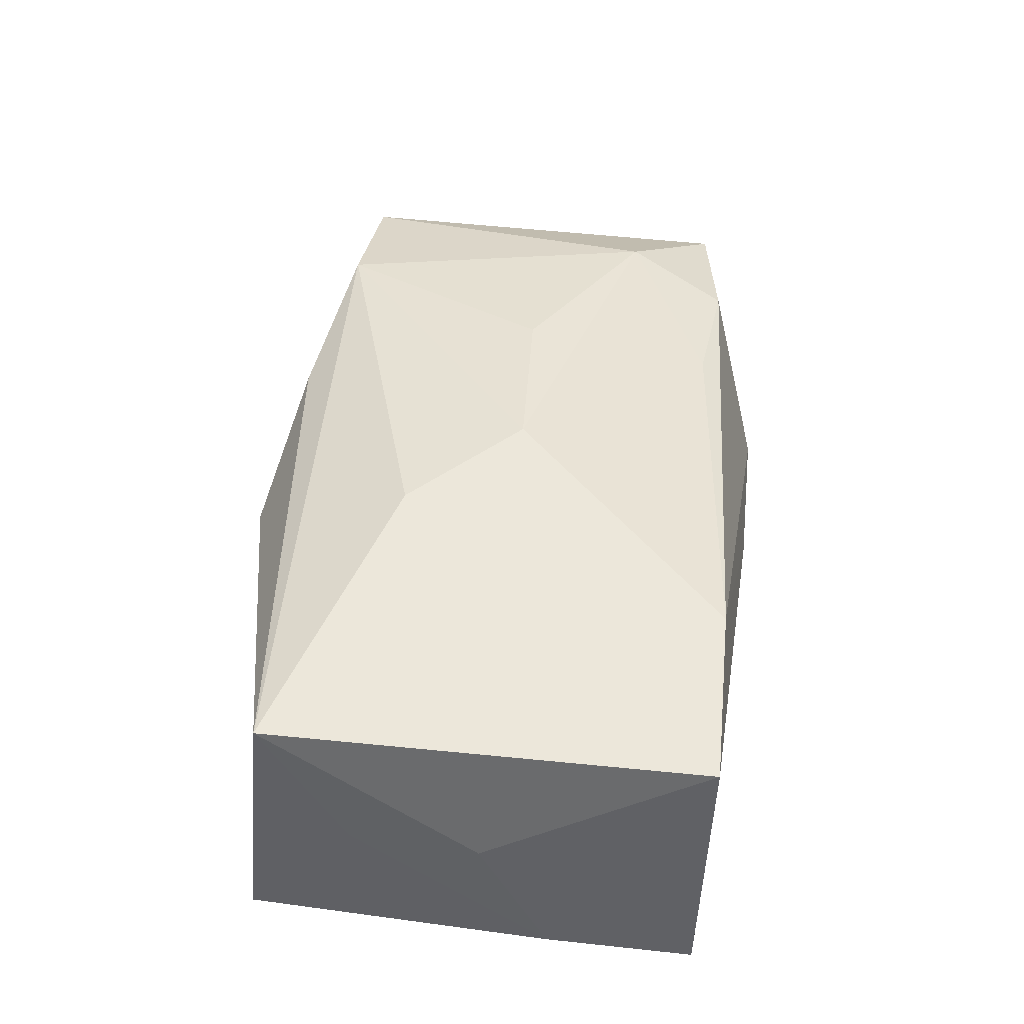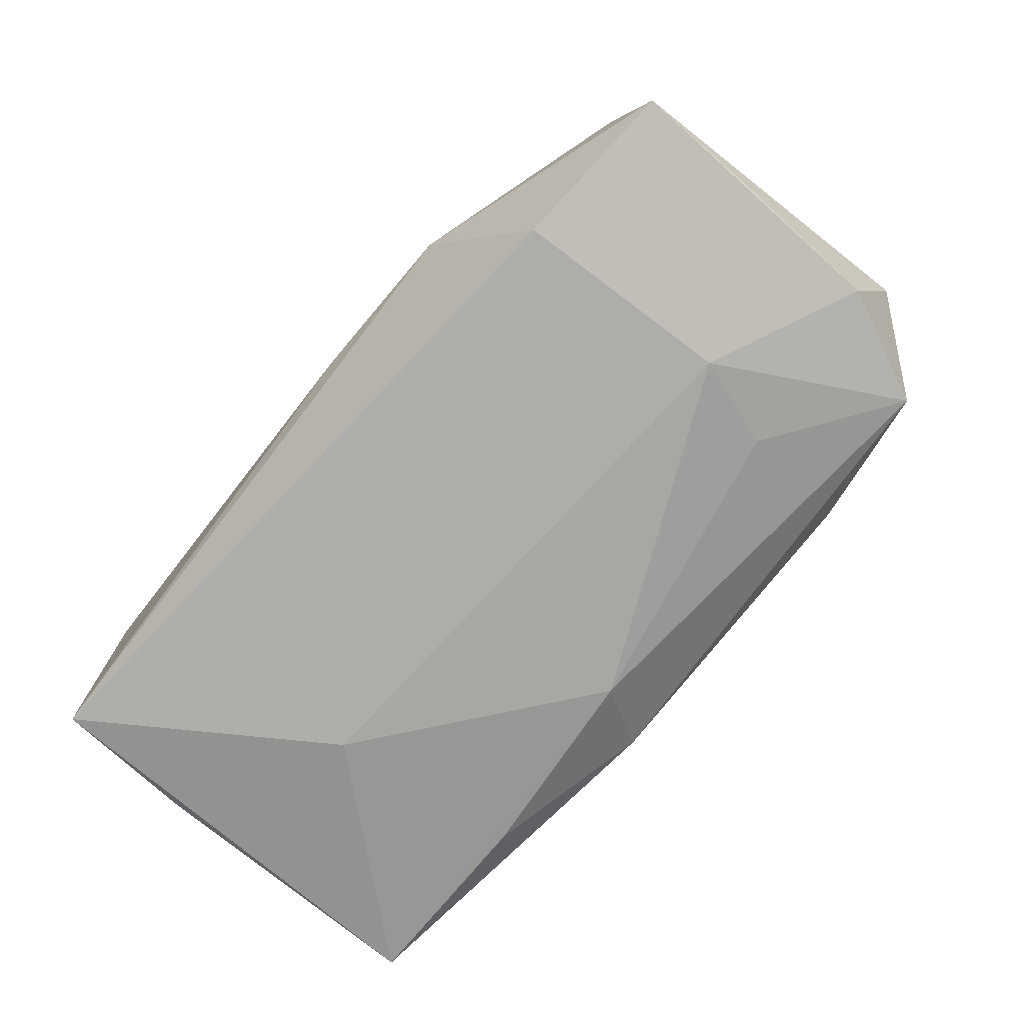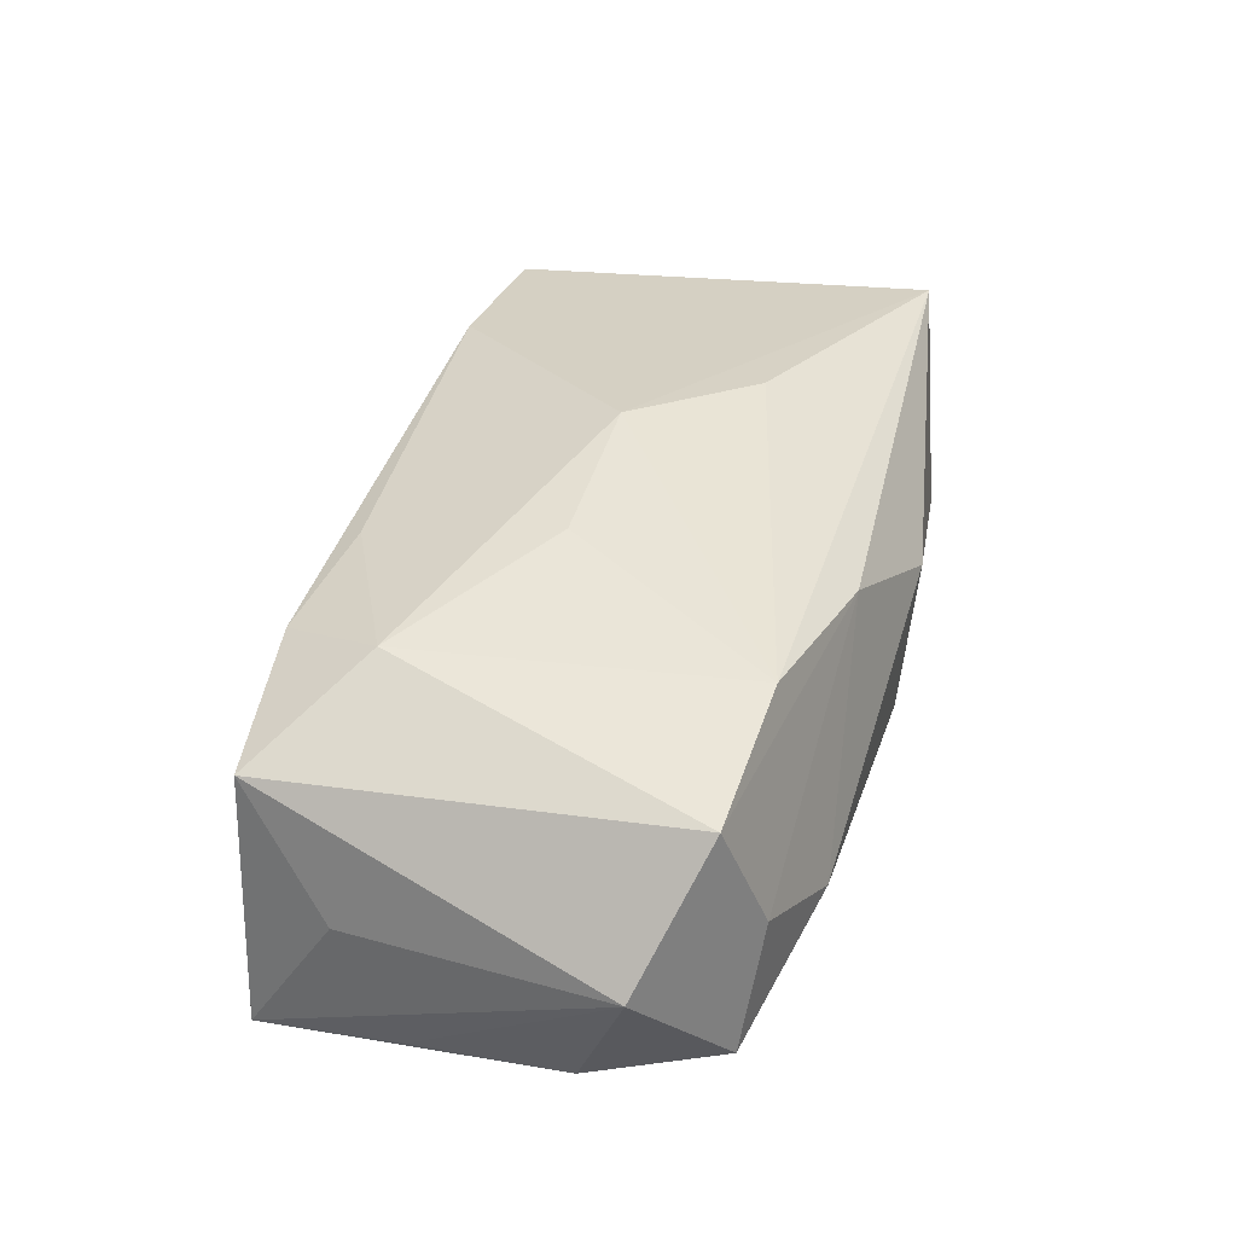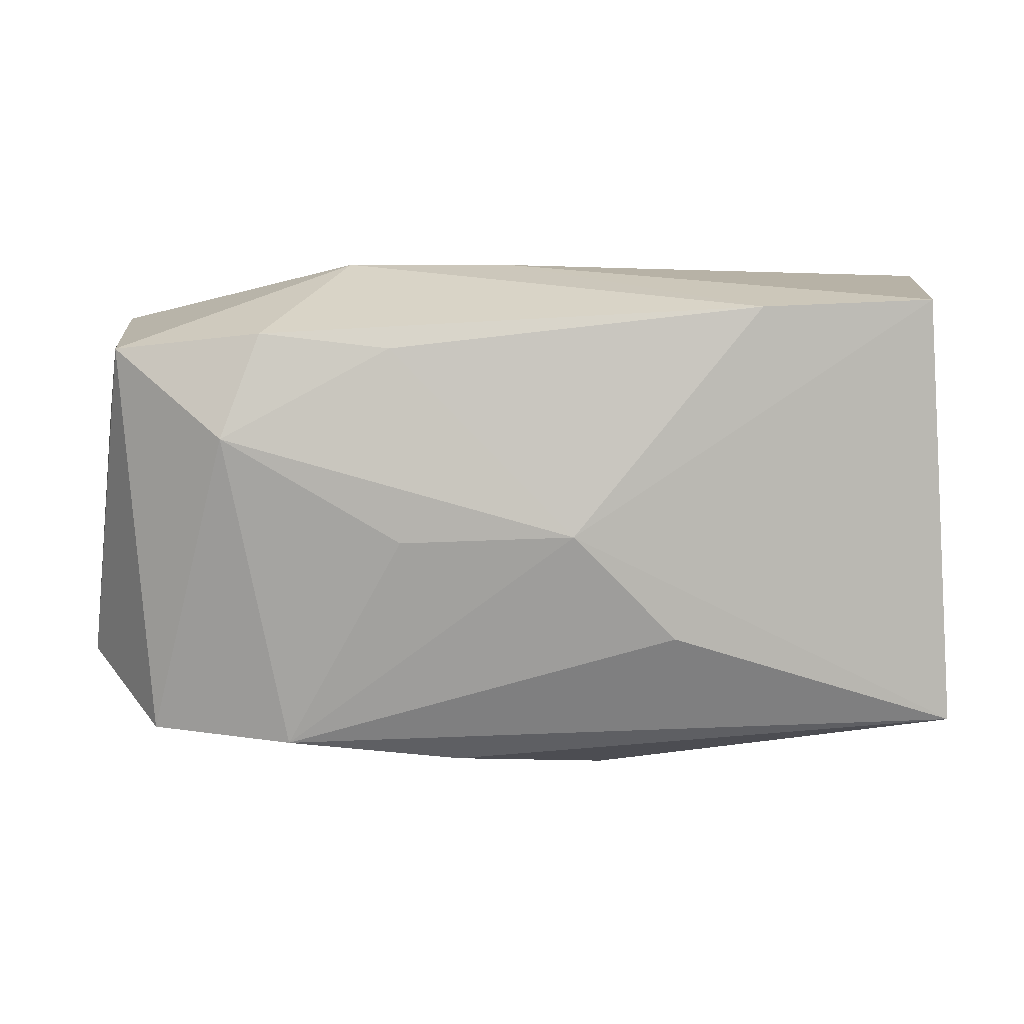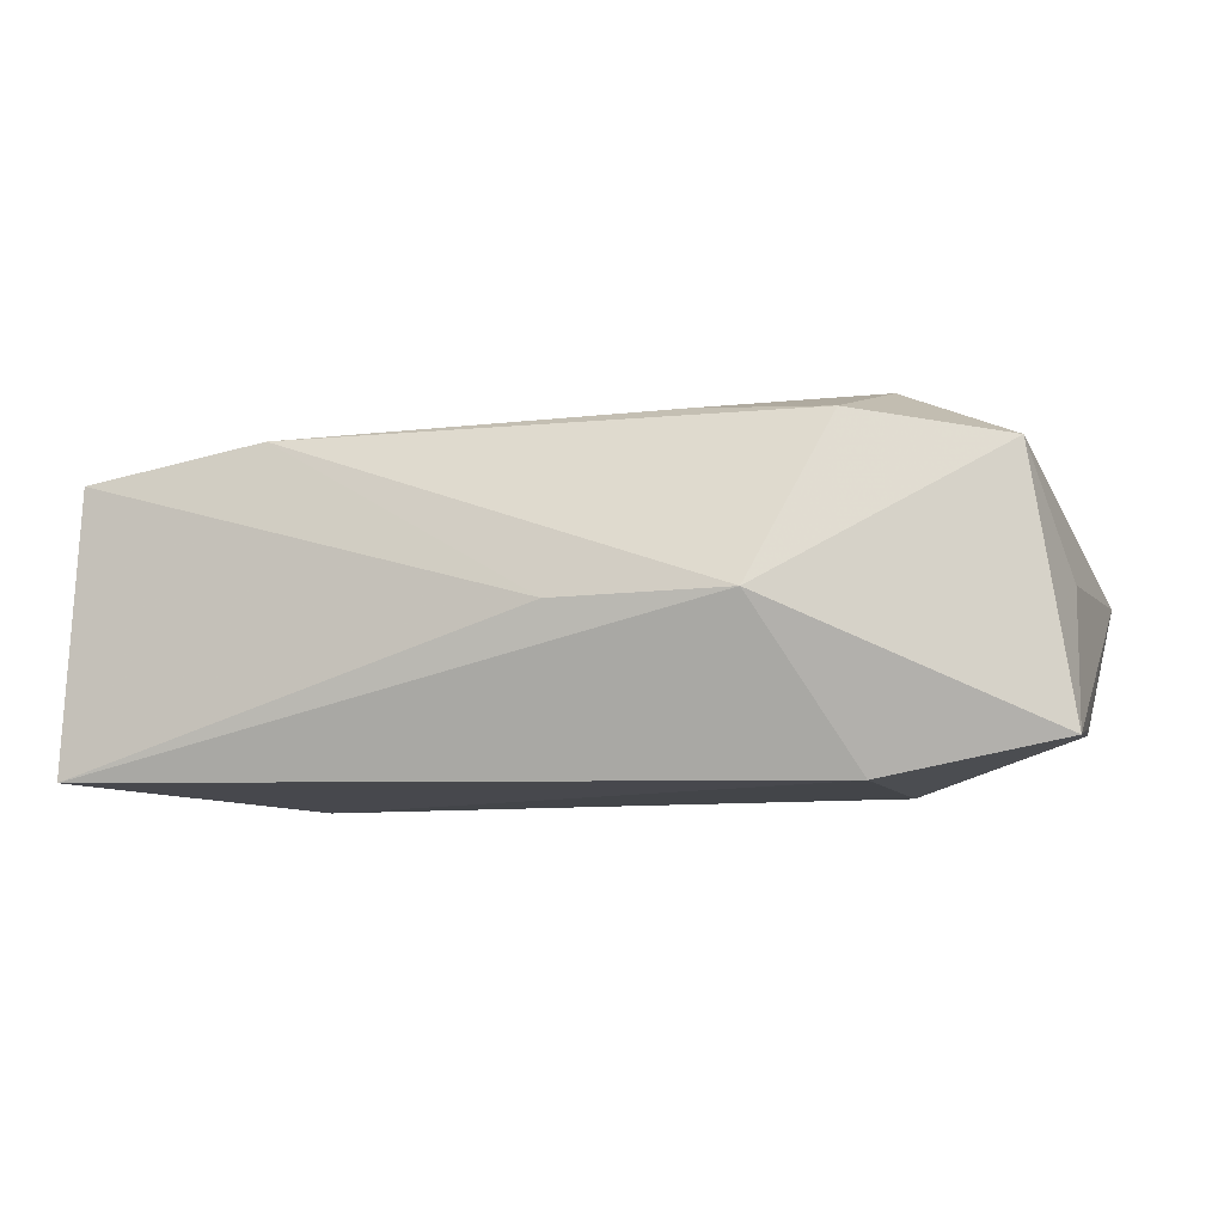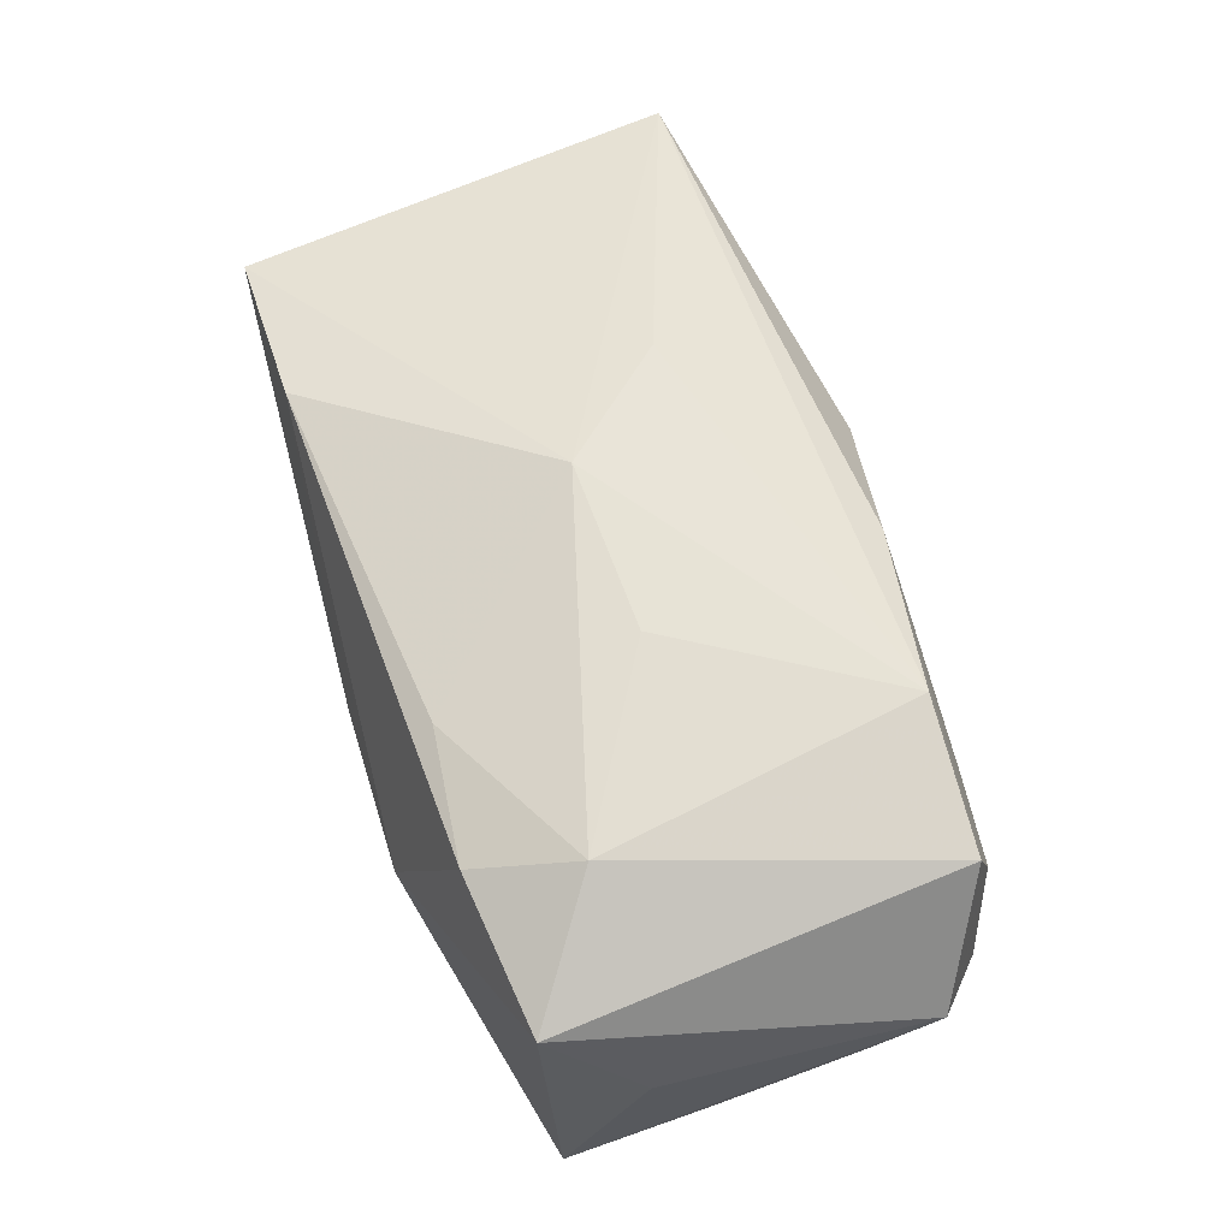
<metadata>
{"format":"obj","ext":"obj","renderer":"f3d","projection":"perspective","resolution":1024,"background":"white","views":[{"elev":43.6,"azim":96.8,"up":"+Z"},{"elev":-77.5,"azim":-130.2,"up":"+Z"},{"elev":39.4,"azim":-71.8,"up":"+Z"},{"elev":13.7,"azim":1.9,"up":"+Y"},{"elev":-9.9,"azim":-166.0,"up":"+Z"},{"elev":63.4,"azim":-107.3,"up":"+Z"}]}
</metadata>
<code>
v -0.02589 0.009461 0.01518
v -0.03583 0.01637 0.009661
v -0.02531 -0.00258 -0.0146
v -0.02126 -0.0229 -0.00276
v 0.03537 0.02089 0.008778
v -0.04075 -0.01364 0.001762
v 0.03811 0.001676 -0.0007875
v -0.02067 -0.01812 0.01496
v 0.02262 -0.0002462 -0.01495
v 0.01339 -0.007822 0.01601
v -0.0242 0.01672 -0.01495
v -0.00172 0.0225 -0.001861
v -0.03317 -0.01776 0.01214
v -0.02272 0.01816 0.01215
v 0.02092 -0.018 -0.01184
v -0.03905 0.003622 -0.01023
v -0.0104 0.0006969 0.01645
v 0.03817 -0.01836 -0.01064
v 0.03817 -0.009174 0.0001087
v 0.03817 0.007495 -0.01218
v -0.03409 -0.01977 -0.008182
v 0.003258 -0.0159 -0.01341
v -0.01622 0.02248 -0.001623
v 0.03702 0.02016 -0.01404
v -0.03884 0.008716 -0.0001167
v -0.0227 -0.01085 -0.0126
v -0.005692 -0.02039 0.01229
v -0.03858 -0.009344 -0.009217
v 0.006671 -0.02193 -0.009066
v -0.03913 0.01588 -0.01203
v -0.01144 0.01704 0.01298
v 0.004518 0.00147 0.01691
v -0.03071 -0.02077 0.002189
v 0.03797 -0.01624 0.01204
v 0.02056 0.0206 0.01151
v 0.007107 -0.02294 0.005783
f 32 34 5
f 10 34 32
f 36 34 27
f 3 11 9
f 18 29 15
f 18 34 36
f 36 29 18
f 7 5 34
f 1 2 13
f 32 5 35
f 23 11 30
f 30 2 23
f 30 11 3
f 13 27 8
f 8 10 32
f 34 10 8
f 8 27 34
f 8 1 13
f 3 9 22
f 15 29 22
f 22 18 15
f 9 18 22
f 28 30 3
f 4 29 36
f 36 27 4
f 34 18 19
f 19 7 34
f 19 18 20
f 20 7 19
f 24 9 11
f 24 11 23
f 20 18 24
f 24 18 9
f 24 7 20
f 5 7 24
f 2 1 14
f 23 2 14
f 14 35 23
f 32 1 17
f 17 8 32
f 1 8 17
f 3 22 26
f 2 30 25
f 33 27 13
f 33 4 27
f 12 24 23
f 5 24 12
f 23 35 12
f 12 35 5
f 31 14 1
f 35 14 31
f 31 1 32
f 32 35 31
f 30 28 16
f 13 2 6
f 2 25 6
f 6 16 28
f 6 25 30
f 30 16 6
f 4 33 21
f 21 6 28
f 29 4 21
f 21 33 13
f 13 6 21
f 21 28 3
f 3 26 21
f 21 26 22
f 21 22 29

</code>
